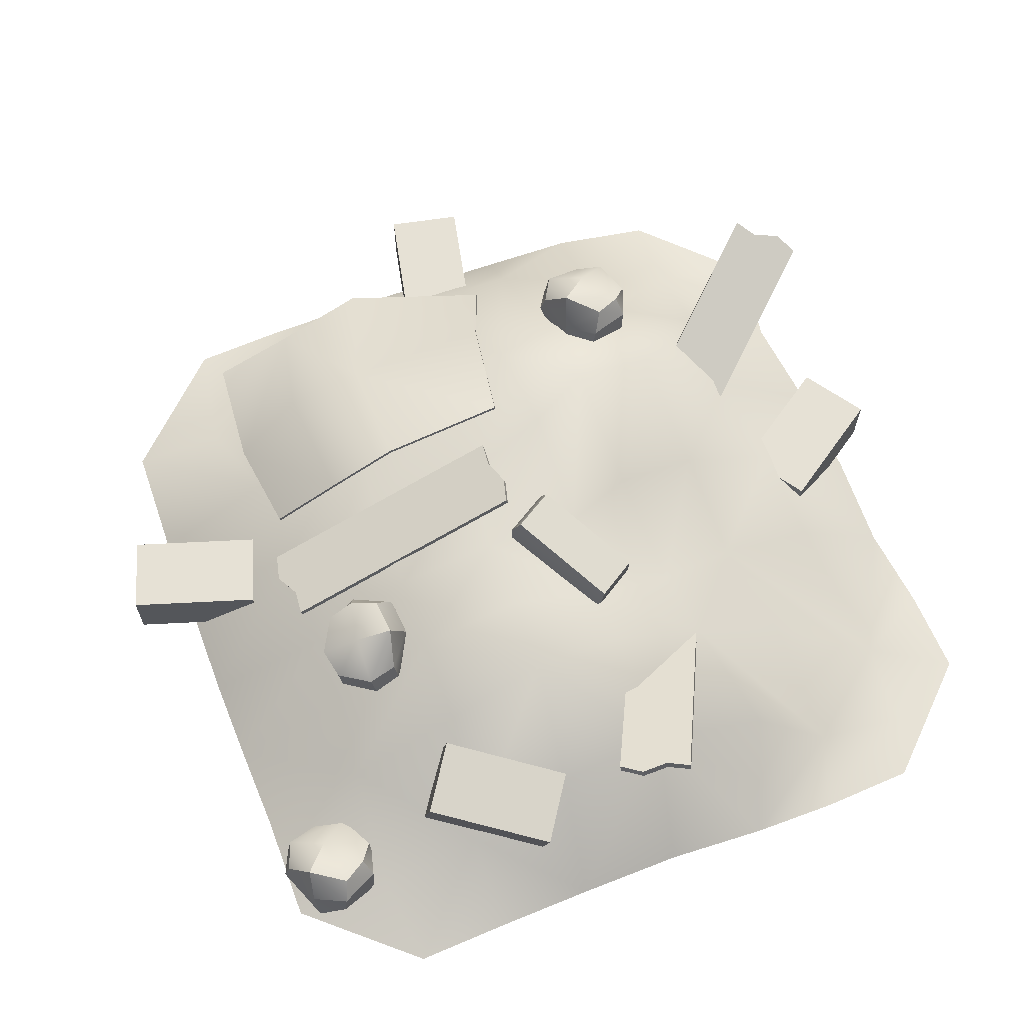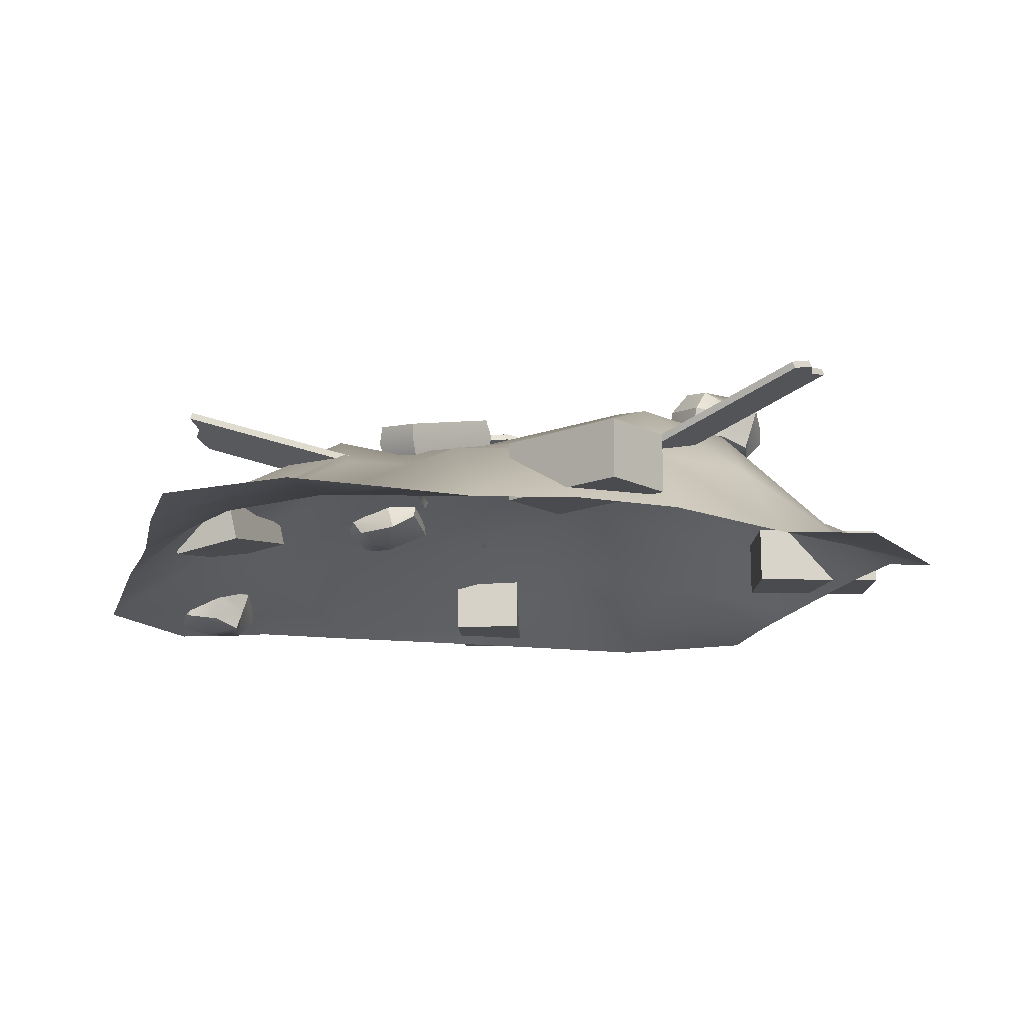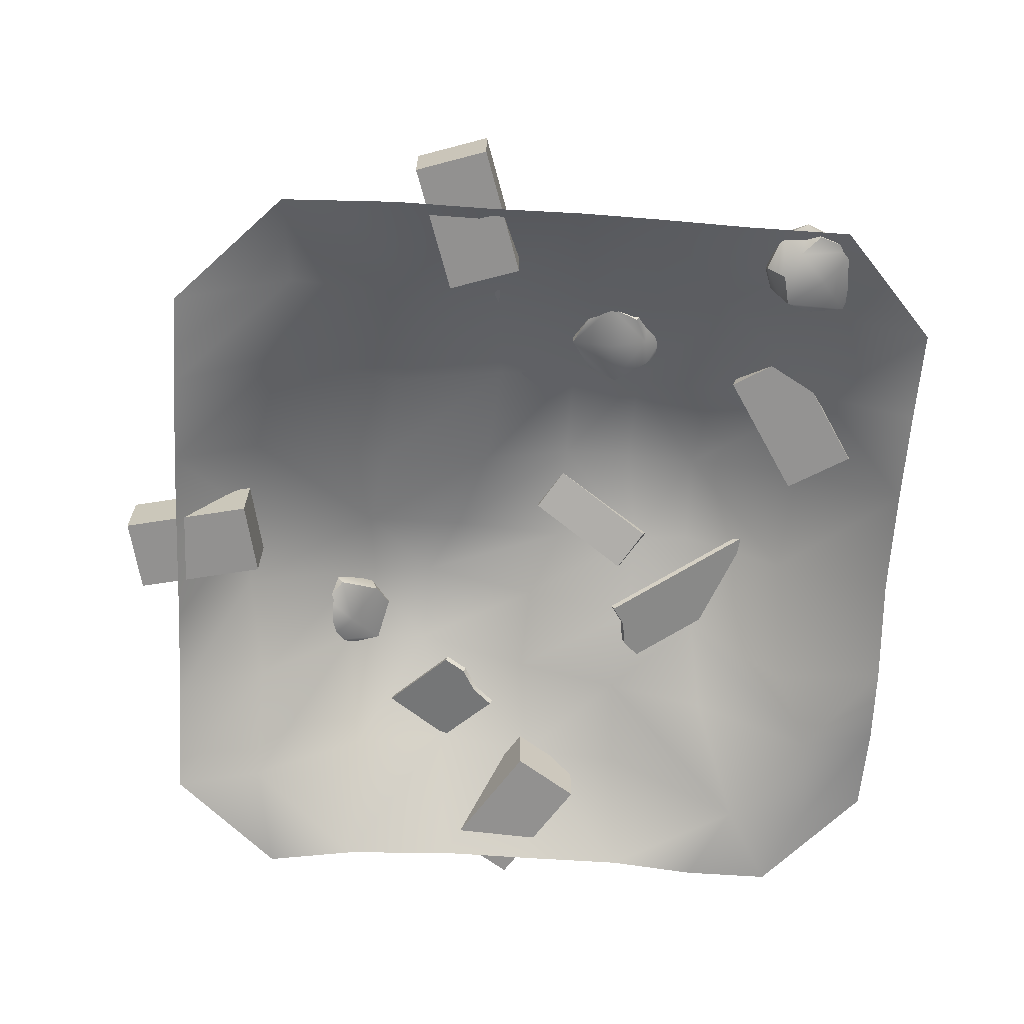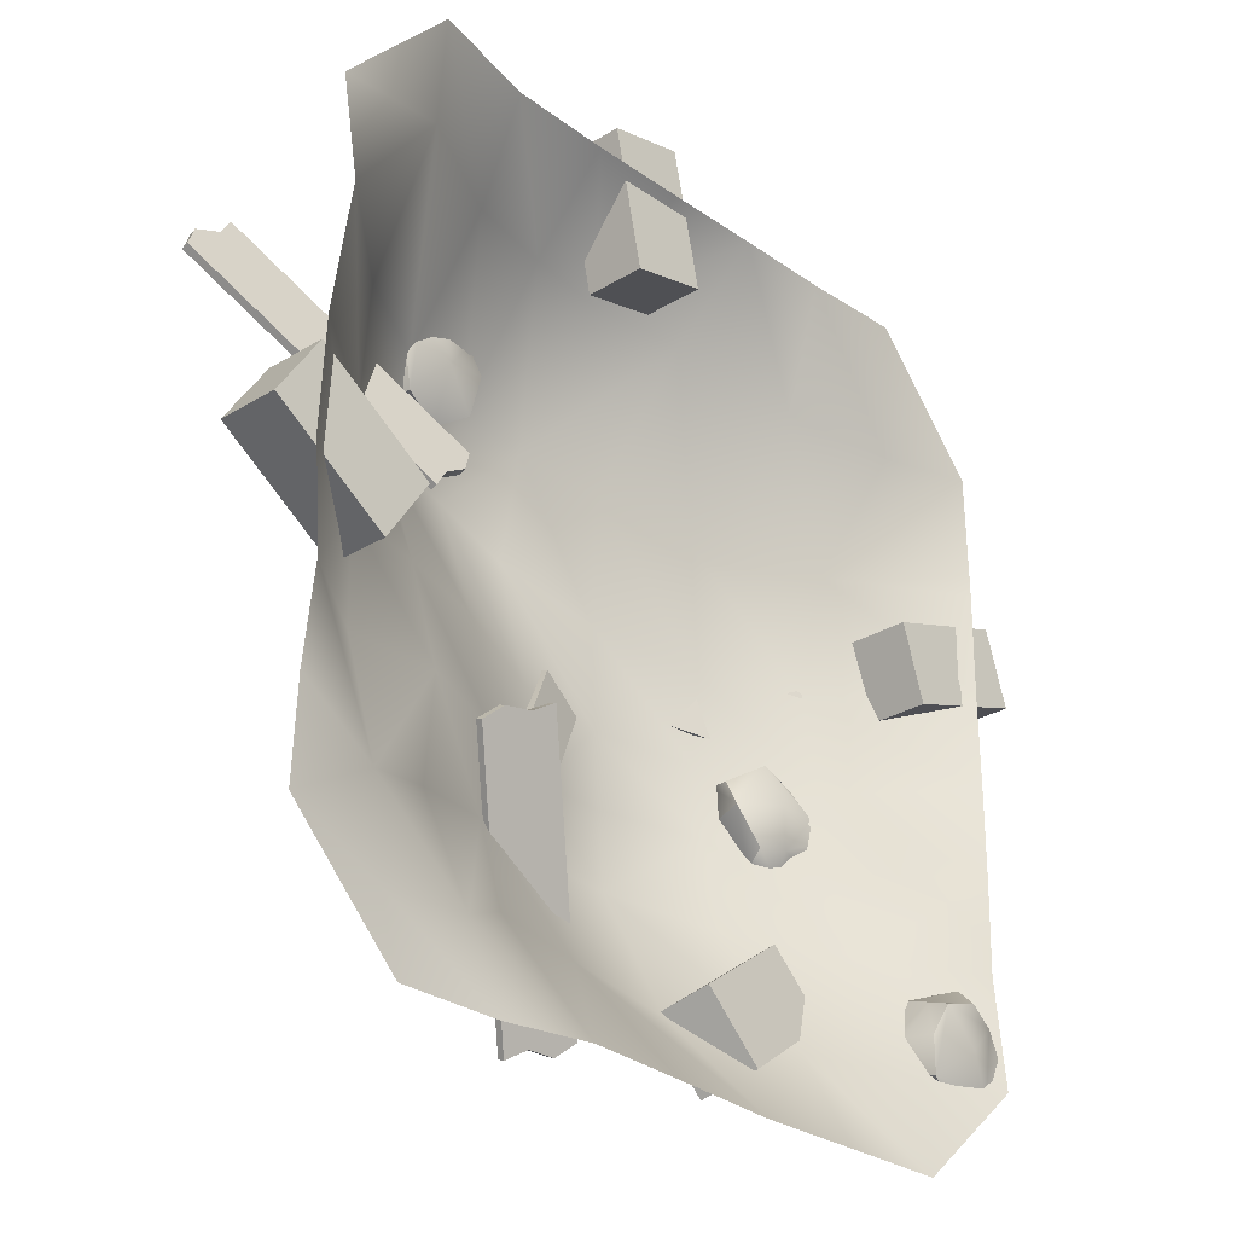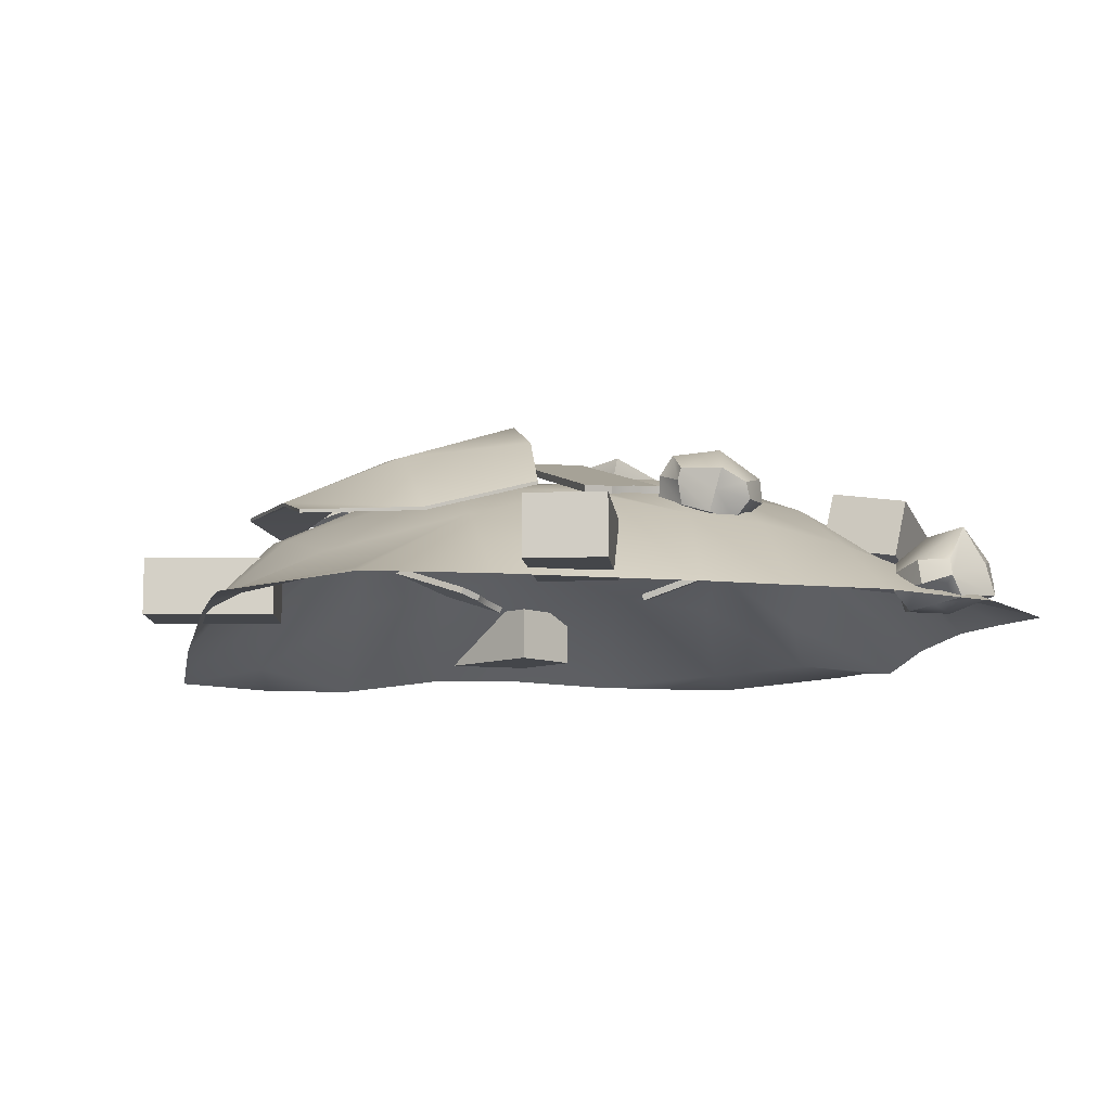
<metadata>
{"format":"obj","ext":"obj","renderer":"f3d","projection":"perspective","resolution":1024,"background":"white","views":[{"elev":64.5,"azim":158.8,"up":"+Y"},{"elev":-14.3,"azim":-104.9,"up":"+Y"},{"elev":-66.1,"azim":86.6,"up":"+Y"},{"elev":-28.1,"azim":-47.4,"up":"+Z"},{"elev":-9.5,"azim":77.2,"up":"+Y"}]}
</metadata>
<code>
v  -23.59 -1.041 23.84
v  -29.65 1.575 29.02
v  -29.62 1.782 28.95
v  -23.56 -0.8332 23.76
v  -22.07 -0.583 25.58
v  -22.05 -0.3752 25.5
v  -28 2.206 30.63
v  -28.03 1.998 30.7
v  -28.49 1.821 30.07
v  -22.41 -0.7935 24.9
v  -29.28 1.791 29.73
v  -23.12 -0.8669 24.46
v  -22.38 -0.5857 24.82
v  -28.46 2.029 30
v  -23.1 -0.6591 24.39
v  -29.26 1.999 29.66
v  -6.826 -2.688 12.84
v  -5.769 -3.205 13.67
v  -6.628 -3.064 14.76
v  -6.948 -2.776 13.91
v  -4.89 -3.078 14.51
v  -5.672 -3.185 14.97
v  -4.767 -2.768 12.63
v  -5.617 -2.22 12.31
v  -4.311 -2.906 13.87
v  -4.59 -1.807 15.13
v  -4.25 -1.778 14.24
v  -4.86 -0.704 13.54
v  -5.647 -0.9373 14.4
v  -6.556 -1.721 15.19
v  -5.742 -2.099 15.49
v  -5.952 -1.013 12.88
v  -6.703 -1.13 13.37
v  -7.128 -1.658 14.05
v  -6.592 -2.392 14.97
v  -5.572 -2.619 15.51
v  -7.148 -2.029 13.93
v  -6.914 -1.746 13.01
v  -5.723 -1.606 12.38
v  -4.717 -1.836 12.93
v  -4.069 -2.3 14.26
v  -4.421 -2.545 15.08
v  -15.55 2.857 24.96
v  -15.62 2.643 24.96
v  -7.545 0.385 24.5
v  -7.485 0.5993 24.51
v  -15.61 2.681 22.6
v  -15.55 2.895 22.61
v  -7.598 0.6707 22.14
v  -7.658 0.4564 22.14
v  -7.729 0.4631 22.93
v  -15.81 2.724 23.37
v  -15.55 2.638 24.16
v  -7.35 0.3437 23.7
v  -7.669 0.6774 22.93
v  -15.75 2.938 23.37
v  -15.49 2.853 24.17
v  -7.29 0.5581 23.7
v  -18.72 -2.474 36.54
v  -17.81 -2.474 32.43
v  -15.48 -2.474 32.95
v  -16.38 -2.474 37.06
v  -18.72 -0.6362 36.54
v  -16.38 -0.6362 37.06
v  -15.48 -0.6362 32.95
v  -17.81 -0.6362 32.43
v  -6.198 -2.474 23.8
v  -2.201 -2.474 25.12
v  -2.95 -2.474 27.39
v  -6.947 -2.474 26.08
v  -2.201 -0.6362 25.12
v  -6.198 -0.6362 23.8
v  -6.947 -0.6362 26.08
v  -2.95 -0.6362 27.39
v  -29.99 -2.474 22.92
v  -26.47 -2.474 20.61
v  -25.16 -2.474 22.6
v  -28.67 -2.474 24.92
v  -25.16 -0.6362 22.6
v  -26.47 -0.6362 20.61
v  -29.99 -0.6362 22.92
v  -28.67 -0.6362 24.92
v  -22.39 1.07 30.14
v  -22.57 1.358 29.26
v  -22.28 1.446 28.22
v  -21.37 0.929 29.2
v  -21.48 0.9496 30.5
v  -20.63 1.057 30.17
v  -21.01 1.915 27.88
v  -20.22 1.367 28.33
v  -19.96 1.229 29.63
v  -20.45 3.431 29.21
v  -21.36 3.197 29.94
v  -20.43 2.327 30.83
v  -19.96 2.357 30
v  -21.63 2.035 31.01
v  -22.38 2.414 30.58
v  -22.25 3.005 28.77
v  -21.43 3.122 28.4
v  -22.77 2.476 29.37
v  -21.46 1.516 31.05
v  -22.38 1.742 30.36
v  -22.77 2.106 29.25
v  -22.4 2.389 28.38
v  -21.12 2.529 27.93
v  -20.21 2.298 28.63
v  -19.78 1.835 30.05
v  -20.26 1.59 30.81
v  -15.35 2.059 21.58
v  -16.66 1.883 22.43
v  -18.56 0.9663 19.32
v  -17.25 1.143 18.47
v  -17.52 2.305 18.3
v  -18.83 2.129 19.15
v  -16.93 3.046 22.26
v  -15.62 3.222 21.41
v  -17.41 1.711 18.25
v  -15.38 2.689 21.57
v  -16.78 2.501 22.48
v  -18.81 1.523 19.16
v  -16.49 2.954 26.18
v  -17.09 2.232 29.74
v  -12.44 2.091 29.71
v  -12.34 3.354 25.67
v  -18.06 0.3546 32.29
v  -13.61 0.2856 33.9
v  -7.717 -0.2273 29.33
v  -8.045 0.7707 25.82
v  -10.16 2.4 25.59
v  -9.932 1.701 29.65
v  -10.66 0.2673 33.17
v  -8.045 -0.4001 32.98
v  -12.36 3.253 25.66
v  -10.17 2.299 25.58
v  -8.061 0.6696 25.81
v  -10.68 0.1662 33.15
v  -13.63 0.1845 33.88
v  -8.061 -0.5012 32.96
v  -16.5 2.853 26.16
v  -17.11 2.131 29.72
v  -18.08 0.2535 32.28
v  -7.734 -0.3285 29.32
v  -12.45 1.99 29.7
v  -9.948 1.6 29.63
v  -9.614 0.4361 21.66
v  -9.522 -0.0812 20.32
v  -8.138 0.0602 20.42
v  -8.656 0.3481 21.16
v  -9.32 0.0466 19.13
v  -8.496 -0.0606 19.51
v  -10.73 0.9043 20.96
v  -10.94 0.3563 20.08
v  -10.17 0.2185 19
v  -10.14 2.42 19.65
v  -8.988 2.187 19.81
v  -8.975 1.317 18.53
v  -9.903 1.346 18.75
v  -8.027 1.025 19.28
v  -7.822 1.404 20.12
v  -10.07 2.111 20.92
v  -9.239 1.994 21.26
v  -8.44 1.466 21.23
v  -7.98 0.7319 20.27
v  -8.11 0.5053 19.13
v  -8.527 1.096 21.32
v  -9.419 1.379 21.64
v  -10.61 1.518 21.01
v  -10.72 1.288 19.87
v  -9.985 0.8246 18.58
v  -9.107 0.5795 18.41
v  -9.201 -0.8846 14
v  -10.54 -0.4945 15.95
v  -14.02 -1.22 13.69
v  -12.68 -1.61 11.74
v  -14.12 0.5656 13.26
v  -10.64 1.291 15.52
v  -9.297 0.9011 13.58
v  -12.77 0.1756 11.32
v  -15.73 1.782 12.48
v  -19.34 -0.8332 19.59
v  -19.35 -1.041 19.51
v  -15.74 1.575 12.4
v  -21.41 -0.583 18.48
v  -21.41 -0.3752 18.56
v  -17.87 2.206 11.55
v  -17.87 1.998 11.47
v  -20.84 -0.7935 18.98
v  -17.21 1.821 11.87
v  -16.34 1.791 11.88
v  -20.01 -0.8669 19.11
v  -20.84 -0.5857 19.06
v  -17.2 2.029 11.95
v  -20.01 -0.6591 19.19
v  -16.34 1.999 11.96
v  -26.58 -2.909 11.89
v  -23.74 -2.694 12.17
v  -22.97 -2.987 9.841
v  -25.92 -2.833 9.927
v  -26.8 -2.785 14.64
v  -29.36 -3.013 13.16
v  -29.29 -3.078 15.98
v  -23.39 -0.7264 15.99
v  -21.58 -1.504 13.22
v  -20.33 -3.289 9.952
v  -17.68 -0.1126 13.52
v  -17.02 -2.87 10.06
v  -20.52 0.3054 16.45
v  -17.51 1.617 16.83
v  -29 -3.101 18.83
v  -25.91 -0.7127 19.05
v  -22.86 -0.4577 19.29
v  -29.09 -2.94 22.04
v  -25.84 -0.5252 22.34
v  -22.76 0.6366 22.73
v  -20.2 0.2787 18.85
v  -17.56 1.357 18.75
v  -20.02 1.338 22.53
v  -17.69 1.715 21.55
v  -13.64 -2.689 9.995
v  -14.05 0.221 13.16
v  -10.55 -1.294 12.79
v  -10.54 -2.807 9.959
v  -14.51 1.867 16.84
v  -11.2 0.8087 16.45
v  -7.225 -2.509 12.69
v  -7.56 -2.963 9.894
v  -7.549 -0.9089 16.33
v  -4.157 -2.776 16.28
v  -4.126 -3.025 12.96
v  -14.52 2.054 19.2
v  -11.22 1.261 19.19
v  -14.53 2.193 21.51
v  -11.25 1.649 21.49
v  -7.812 -0.2754 18.86
v  -4.07 -2.771 19.18
v  -7.843 -0.0604 21.2
v  -4.019 -2.748 21.86
v  -28.99 -3.015 25.24
v  -25.52 -0.2647 25.62
v  -22.48 2.081 26.45
v  -28.85 -3.528 28.78
v  -25.69 -0.758 28.78
v  -22.36 1.441 29.26
v  -19.9 2.727 26.4
v  -17.83 2.534 25.37
v  -19.85 2.008 28.99
v  -17.66 2.065 28.64
v  -25.9 -3.066 32.31
v  -29.33 -3.507 31.67
v  -22.61 -1.332 32.33
v  -26.19 -3.65 35.08
v  -22.8 -2.854 35.18
v  -19.39 -0.2077 32.94
v  -16.85 0.0475 32.86
v  -19.68 -2.765 35.21
v  -16.65 -2.748 35.28
v  -14.89 1.97 24.47
v  -11.25 1.368 24.13
v  -15 1.671 28.31
v  -11.69 1.191 27.94
v  -7.873 0.4905 24.41
v  -4.038 -2.748 24.88
v  -7.856 -0.3416 27.92
v  -3.989 -2.748 27.98
v  -13.92 -0.3568 32.75
v  -10.15 -1.231 31.89
v  -13.61 -2.749 35.34
v  -10.71 -2.784 35.33
v  -7.039 -2.229 31.45
v  -4.113 -2.791 31.77
v  -7.702 -2.952 35.3
o Debris4
g Debris4
f 1 2 3
f 3 4 1
f 5 6 7
f 7 8 5
f 8 9 10
f 10 5 8
f 11 12 10
f 10 9 11
f 11 2 1
f 1 12 11
f 13 14 7
f 7 6 13
f 15 16 14
f 14 13 15
f 4 3 16
f 16 15 4
f 9 8 7
f 7 14 9
f 9 14 16
f 16 11 9
f 3 2 11
f 11 16 3
f 15 12 1
f 1 4 15
f 10 12 15
f 15 13 10
f 13 6 5
f 5 10 13
f 17 18 19
f 19 20 17
f 21 22 19
f 19 18 21
f 23 18 17
f 17 24 23
f 23 25 21
f 21 18 23
f 26 27 28
f 28 29 26
f 26 29 30
f 30 31 26
f 32 33 29
f 29 28 32
f 34 30 29
f 29 33 34
f 30 35 36
f 36 31 30
f 22 36 35
f 35 19 22
f 34 37 35
f 35 30 34
f 35 37 20
f 20 19 35
f 33 38 37
f 37 34 33
f 17 20 37
f 37 38 17
f 32 39 38
f 38 33 32
f 39 24 17
f 17 38 39
f 28 40 39
f 39 32 28
f 24 39 40
f 40 23 24
f 41 40 28
f 28 27 41
f 41 25 23
f 23 40 41
f 22 21 42
f 42 36 22
f 26 31 36
f 36 42 26
f 41 42 21
f 21 25 41
f 41 27 26
f 26 42 41
f 43 44 45
f 45 46 43
f 47 48 49
f 49 50 47
f 51 52 47
f 47 50 51
f 53 52 51
f 51 54 53
f 53 54 45
f 45 44 53
f 55 49 48
f 48 56 55
f 56 57 58
f 58 55 56
f 43 46 58
f 58 57 43
f 50 49 55
f 55 51 50
f 58 54 51
f 51 55 58
f 45 54 58
f 58 46 45
f 43 57 53
f 53 44 43
f 53 57 56
f 56 52 53
f 47 52 56
f 56 48 47
f 59 60 61
f 61 62 59
f 63 64 65
f 65 66 63
f 59 63 66
f 66 60 59
f 60 66 65
f 65 61 60
f 62 61 65
f 65 64 62
f 64 63 59
f 59 62 64
f 67 68 69
f 69 70 67
f 71 72 73
f 73 74 71
f 70 69 74
f 74 73 70
f 72 67 70
f 70 73 72
f 71 68 67
f 67 72 71
f 68 71 74
f 74 69 68
f 75 76 77
f 77 78 75
f 79 80 81
f 81 82 79
f 79 82 78
f 78 77 79
f 82 81 75
f 75 78 82
f 80 76 75
f 75 81 80
f 76 80 79
f 79 77 76
f 83 84 85
f 85 86 83
f 87 83 86
f 86 88 87
f 86 85 89
f 89 90 86
f 86 90 91
f 91 88 86
f 92 93 94
f 94 95 92
f 96 94 93
f 93 97 96
f 98 93 92
f 92 99 98
f 97 93 98
f 98 100 97
f 101 96 97
f 97 102 101
f 102 83 87
f 87 101 102
f 100 103 102
f 102 97 100
f 84 83 102
f 102 103 84
f 98 104 103
f 103 100 98
f 104 85 84
f 84 103 104
f 99 105 104
f 104 98 99
f 105 89 85
f 85 104 105
f 106 105 99
f 99 92 106
f 89 105 106
f 106 90 89
f 106 92 95
f 95 107 106
f 90 106 107
f 107 91 90
f 108 101 87
f 87 88 108
f 96 101 108
f 108 94 96
f 107 108 88
f 88 91 107
f 108 107 95
f 95 94 108
f 109 110 111
f 111 112 109
f 113 114 115
f 115 116 113
f 112 117 118
f 118 109 112
f 117 113 116
f 116 118 117
f 109 118 119
f 119 110 109
f 115 119 118
f 118 116 115
f 119 120 111
f 111 110 119
f 119 115 114
f 114 120 119
f 114 113 117
f 117 120 114
f 112 111 120
f 120 117 112
f 121 122 123
f 123 124 121
f 123 122 125
f 125 126 123
f 127 128 129
f 129 130 127
f 124 123 130
f 130 129 124
f 131 132 127
f 127 130 131
f 131 130 123
f 123 126 131
f 133 124 129
f 129 134 133
f 129 128 135
f 135 134 129
f 136 131 126
f 126 137 136
f 138 132 131
f 131 136 138
f 121 139 140
f 140 122 121
f 140 141 125
f 125 122 140
f 133 139 121
f 121 124 133
f 132 138 142
f 142 127 132
f 128 127 142
f 142 135 128
f 137 126 125
f 125 141 137
f 143 140 139
f 139 133 143
f 143 137 141
f 141 140 143
f 134 135 142
f 142 144 134
f 133 134 144
f 144 143 133
f 142 138 136
f 136 144 142
f 144 136 137
f 137 143 144
f 145 146 147
f 147 148 145
f 147 146 149
f 149 150 147
f 145 151 152
f 152 146 145
f 149 146 152
f 152 153 149
f 154 155 156
f 156 157 154
f 158 156 155
f 155 159 158
f 155 154 160
f 160 161 155
f 162 159 155
f 155 161 162
f 163 164 158
f 158 159 163
f 163 147 150
f 150 164 163
f 163 159 162
f 162 165 163
f 147 163 165
f 165 148 147
f 161 166 165
f 165 162 161
f 166 145 148
f 148 165 166
f 166 161 160
f 160 167 166
f 167 151 145
f 145 166 167
f 160 154 168
f 168 167 160
f 152 151 167
f 167 168 152
f 168 154 157
f 157 169 168
f 169 153 152
f 152 168 169
f 149 170 164
f 164 150 149
f 164 170 156
f 156 158 164
f 170 149 153
f 153 169 170
f 156 170 169
f 169 157 156
f 171 172 173
f 173 174 171
f 175 176 177
f 177 178 175
f 174 178 177
f 177 171 174
f 177 176 172
f 172 171 177
f 175 173 172
f 172 176 175
f 178 174 173
f 173 175 178
f 179 180 181
f 181 182 179
f 183 184 185
f 185 186 183
f 187 183 186
f 186 188 187
f 189 190 187
f 187 188 189
f 181 190 189
f 189 182 181
f 191 192 185
f 185 184 191
f 193 194 192
f 192 191 193
f 179 194 193
f 193 180 179
f 186 185 192
f 192 188 186
f 192 194 189
f 189 188 192
f 194 179 182
f 182 189 194
f 180 193 190
f 190 181 180
f 193 191 187
f 187 190 193
f 191 184 183
f 183 187 191
f 195 196 197
f 197 198 195
f 199 195 200
f 200 201 199
f 199 202 196
f 196 195 199
f 196 203 204
f 204 197 196
f 204 203 205
f 205 206 204
f 207 203 196
f 196 202 207
f 207 208 205
f 205 203 207
f 209 210 199
f 199 201 209
f 211 202 199
f 199 210 211
f 209 212 213
f 213 210 209
f 213 214 211
f 211 210 213
f 211 215 207
f 207 202 211
f 216 208 207
f 207 215 216
f 214 217 215
f 215 211 214
f 217 218 216
f 216 215 217
f 219 206 205
f 205 220 219
f 219 220 221
f 221 222 219
f 223 220 205
f 205 208 223
f 223 224 221
f 221 220 223
f 221 225 226
f 226 222 221
f 221 224 227
f 227 225 221
f 227 228 229
f 229 225 227
f 216 230 223
f 223 208 216
f 231 224 223
f 223 230 231
f 232 230 216
f 216 218 232
f 232 233 231
f 231 230 232
f 231 234 227
f 227 224 231
f 235 228 227
f 227 234 235
f 236 234 231
f 231 233 236
f 235 234 236
f 236 237 235
f 238 239 213
f 213 212 238
f 239 240 214
f 214 213 239
f 241 242 239
f 239 238 241
f 242 243 240
f 240 239 242
f 240 244 217
f 217 214 240
f 244 245 218
f 218 217 244
f 246 244 240
f 240 243 246
f 247 245 244
f 244 246 247
f 248 242 241
f 241 249 248
f 243 242 248
f 248 250 243
f 251 252 250
f 250 248 251
f 250 253 246
f 246 243 250
f 253 254 247
f 247 246 253
f 253 250 252
f 252 255 253
f 255 256 254
f 254 253 255
f 232 218 245
f 245 257 232
f 257 258 233
f 233 232 257
f 247 259 257
f 257 245 247
f 259 260 258
f 258 257 259
f 258 261 236
f 236 233 258
f 261 262 237
f 237 236 261
f 260 263 261
f 261 258 260
f 263 264 262
f 262 261 263
f 265 259 247
f 247 254 265
f 265 266 260
f 260 259 265
f 254 256 267
f 267 265 254
f 267 268 266
f 266 265 267
f 266 269 263
f 263 260 266
f 270 264 263
f 263 269 270
f 269 266 268
f 268 271 269
f 251 248 249
f 271 270 269
f 229 226 225
f 198 200 195

</code>
